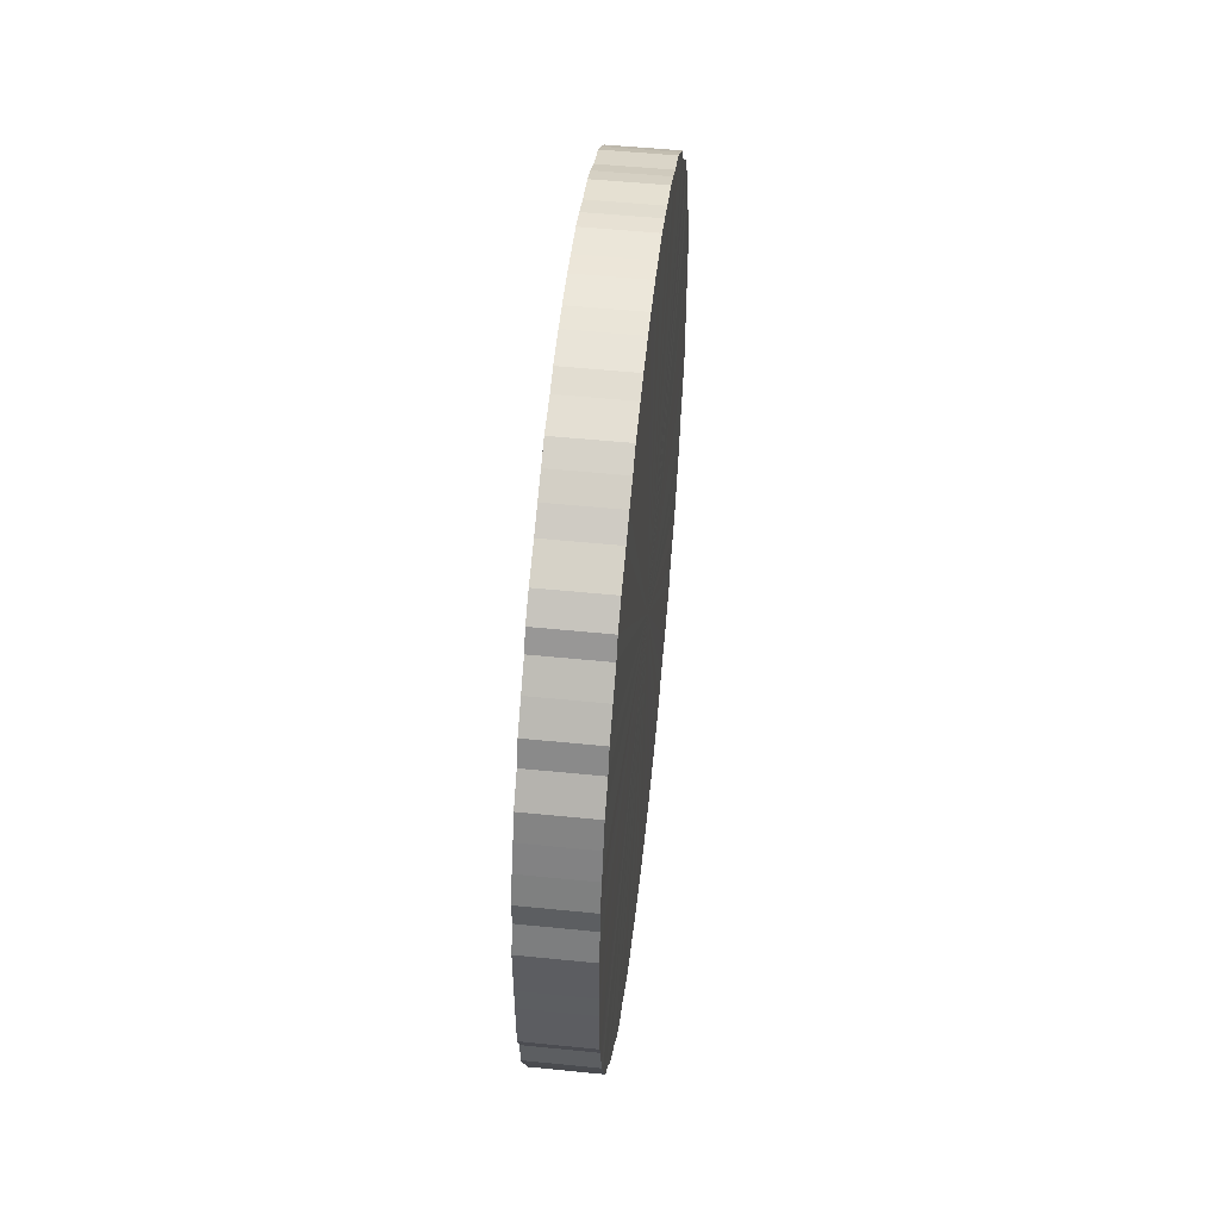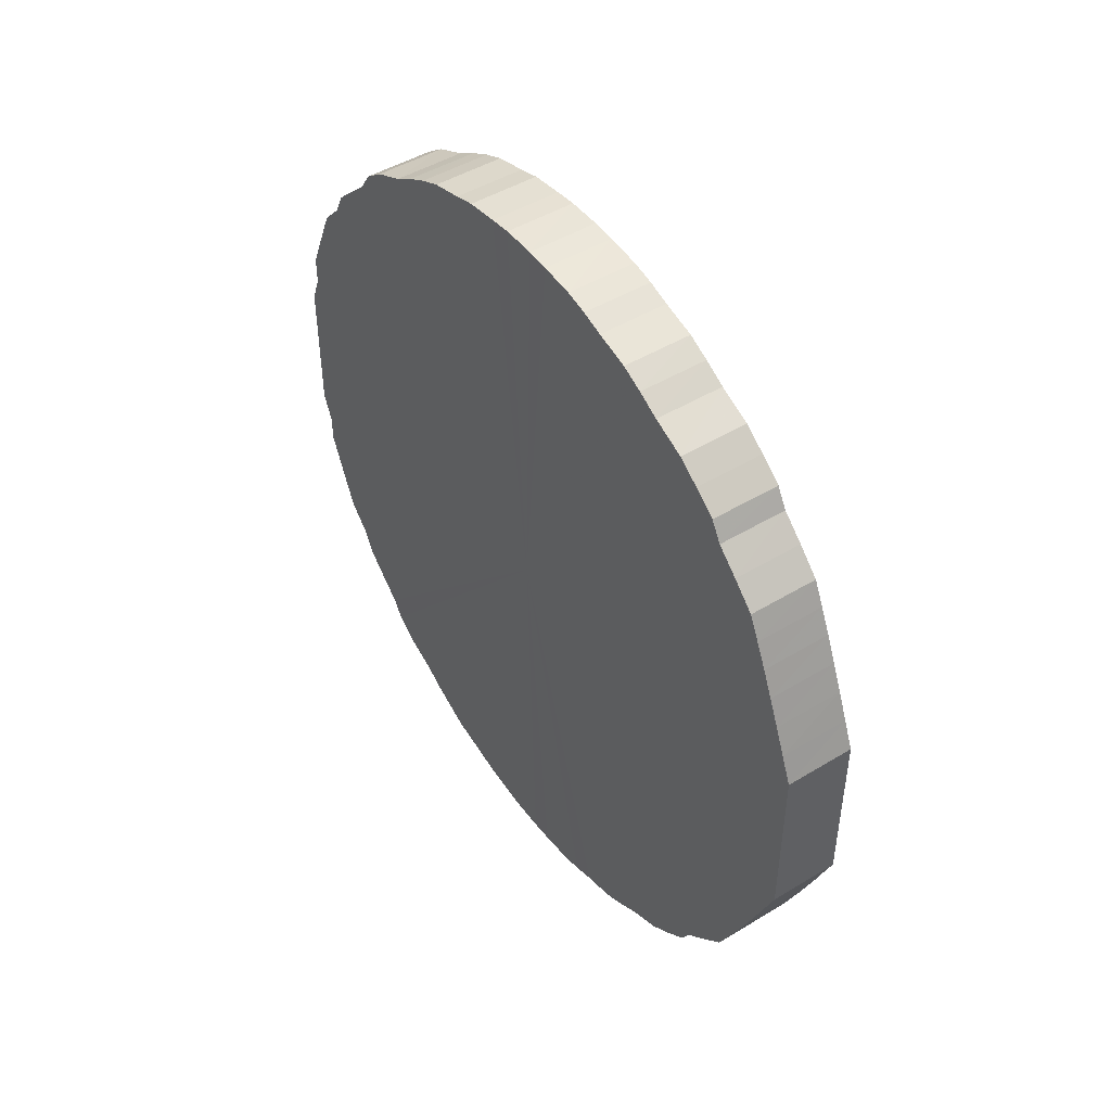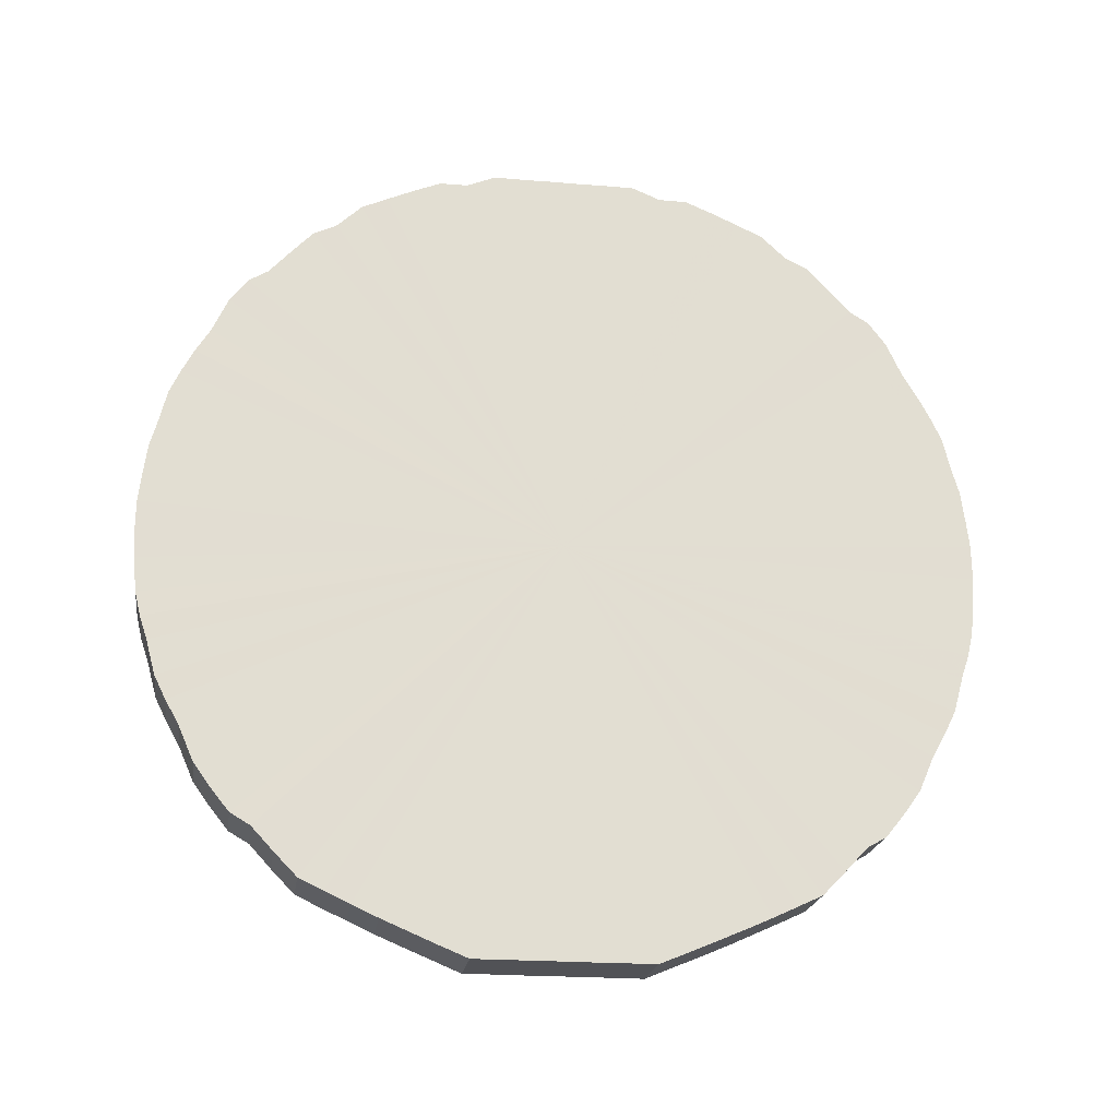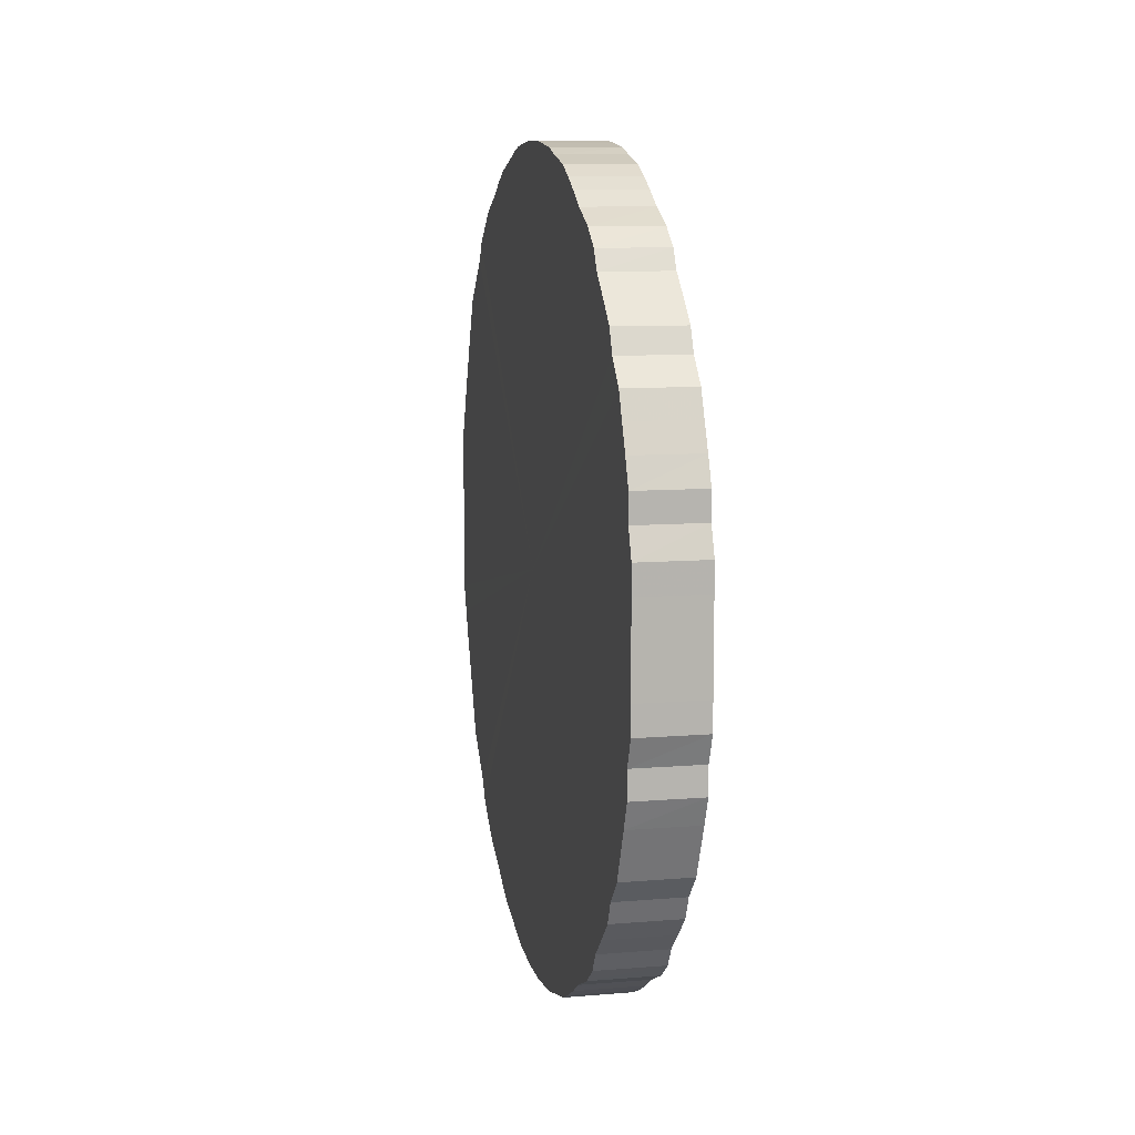
<metadata>
{"format":"obj","ext":"obj","renderer":"f3d","projection":"perspective","resolution":1024,"background":"white","views":[{"elev":52.3,"azim":-173.9,"up":"+Z"},{"elev":46.8,"azim":-34.6,"up":"+Z"},{"elev":-21.4,"azim":81.6,"up":"+Y"},{"elev":9.6,"azim":167.9,"up":"+Z"}]}
</metadata>
<code>
o 22115
v 2231 1880 14.38
v 2231 1880 14.4
v 2231 1880 14.38
v 2231 1880 14.43
v 2231 1880 14.4
v 2231 1880 14.35
v 2231 1880 14.35
v 2231 1880 14.45
v 2231 1880 14.43
v 2231 1880 14.33
v 2231 1880 14.33
v 2231 1880 14.48
v 2231 1880 14.45
v 2231 1880 14.3
v 2231 1880 14.3
v 2231 1880 14.5
v 2231 1880 14.48
v 2231 1880 14.28
v 2231 1880 14.28
v 2231 1880 14.52
v 2231 1880 14.5
v 2231 1880 14.26
v 2231 1880 14.26
v 2231 1880 14.55
v 2231 1880 14.52
v 2231 1880 14.23
v 2231 1880 14.23
v 2231 1880 14.57
v 2231 1880 14.55
v 2231 1880 14.21
v 2231 1880 14.21
v 2231 1880 14.59
v 2231 1880 14.57
v 2231 1880 14.19
v 2231 1880 14.19
v 2231 1880 14.61
v 2231 1880 14.59
v 2231 1880 14.17
v 2231 1880 14.17
v 2231 1880 14.63
v 2231 1880 14.61
v 2231 1880 14.15
v 2231 1880 14.15
v 2231 1880 14.64
v 2231 1880 14.63
v 2231 1880 14.13
v 2231 1880 14.13
v 2231 1880 14.66
v 2231 1880 14.64
v 2231 1880 14.11
v 2231 1880 14.11
v 2231 1880 14.68
v 2231 1880 14.66
v 2231 1880 14.1
v 2231 1880 14.1
v 2231 1880 14.69
v 2231 1880 14.68
v 2231 1880 14.08
v 2231 1880 14.08
v 2231 1880 14.7
v 2231 1880 14.69
v 2231 1880 14.07
v 2231 1880 14.07
v 2231 1880 14.71
v 2231 1880 14.7
v 2231 1880 14.06
v 2231 1880 14.06
v 2231 1880 14.72
v 2231 1880 14.71
v 2231 1880 14.05
v 2231 1880 14.05
v 2231 1880 14.72
v 2231 1880 14.72
v 2231 1880 14.04
v 2231 1880 14.04
v 2231 1880 14.73
v 2231 1880 14.72
v 2231 1880 14.03
v 2231 1880 14.03
v 2231 1880 14.73
v 2231 1880 14.73
v 2231 1880 14.03
v 2231 1880 14.03
v 2231 1880 14.73
v 2231 1880 14.73
v 2231 1880 14.02
v 2231 1880 14.02
v 2231 1880 14.73
v 2231 1880 14.73
v 2231 1880 14.02
v 2231 1880 14.02
v 2231 1880 14.73
v 2231 1880 14.73
v 2231 1880 14.02
v 2231 1880 14.02
v 2231 1880 14.73
v 2231 1880 14.73
v 2231 1880 14.03
v 2231 1880 14.03
v 2231 1880 14.72
v 2231 1880 14.73
v 2231 1880 14.03
v 2231 1880 14.03
v 2231 1880 14.71
v 2231 1880 14.72
v 2231 1880 14.04
v 2231 1880 14.04
v 2231 1880 14.7
v 2231 1880 14.71
v 2231 1880 14.04
v 2231 1880 14.04
v 2231 1880 14.69
v 2231 1880 14.7
v 2231 1880 14.05
v 2231 1880 14.05
v 2231 1880 14.68
v 2231 1880 14.69
v 2231 1880 14.06
v 2231 1880 14.06
v 2231 1880 14.67
v 2231 1880 14.68
v 2231 1880 14.08
v 2231 1880 14.08
v 2231 1880 14.65
v 2231 1880 14.67
v 2231 1880 14.09
v 2231 1880 14.09
v 2231 1880 14.64
v 2231 1880 14.65
v 2231 1880 14.1
v 2231 1880 14.1
v 2231 1880 14.62
v 2231 1880 14.64
v 2231 1880 14.12
v 2231 1880 14.12
v 2231 1880 14.6
v 2231 1880 14.62
v 2231 1880 14.14
v 2231 1880 14.14
v 2231 1880 14.58
v 2231 1880 14.6
v 2231 1880 14.16
v 2231 1880 14.16
v 2231 1880 14.56
v 2231 1880 14.58
v 2231 1880 14.18
v 2231 1880 14.18
v 2231 1880 14.54
v 2231 1880 14.56
v 2231 1880 14.2
v 2231 1880 14.2
v 2231 1880 14.51
v 2231 1880 14.54
v 2231 1880 14.22
v 2231 1880 14.22
v 2231 1880 14.49
v 2231 1880 14.51
v 2231 1880 14.24
v 2231 1880 14.24
v 2231 1880 14.47
v 2231 1880 14.49
v 2231 1880 14.27
v 2231 1880 14.27
v 2231 1880 14.44
v 2231 1880 14.47
v 2231 1880 14.29
v 2231 1880 14.29
v 2231 1880 14.42
v 2231 1880 14.44
v 2231 1880 14.32
v 2231 1880 14.32
v 2231 1880 14.39
v 2231 1880 14.42
v 2231 1880 14.34
v 2231 1880 14.34
v 2231 1880 14.37
v 2231 1880 14.39
v 2231 1880 14.37
v 2231 1880 14.38
v 2231 1880 14.4
v 2231 1880 14.4
v 2231 1880 14.43
v 2231 1880 14.43
v 2231 1880 14.35
v 2231 1880 14.38
v 2231 1880 14.33
v 2231 1880 14.35
v 2231 1880 14.45
v 2231 1880 14.45
v 2231 1880 14.3
v 2231 1880 14.33
v 2231 1880 14.28
v 2231 1880 14.3
v 2231 1880 14.48
v 2231 1880 14.48
v 2231 1880 14.26
v 2231 1880 14.28
v 2231 1880 14.23
v 2231 1880 14.26
v 2231 1880 14.5
v 2231 1880 14.5
v 2231 1880 14.21
v 2231 1880 14.23
v 2231 1880 14.19
v 2231 1880 14.21
v 2231 1880 14.52
v 2231 1880 14.52
v 2231 1880 14.17
v 2231 1880 14.19
v 2231 1880 14.15
v 2231 1880 14.17
v 2231 1880 14.55
v 2231 1880 14.55
v 2231 1880 14.13
v 2231 1880 14.15
v 2231 1880 14.11
v 2231 1880 14.13
v 2231 1880 14.57
v 2231 1880 14.57
v 2231 1880 14.1
v 2231 1880 14.11
v 2231 1880 14.08
v 2231 1880 14.1
v 2231 1880 14.59
v 2231 1880 14.59
v 2231 1880 14.07
v 2231 1880 14.08
v 2231 1880 14.06
v 2231 1880 14.07
v 2231 1880 14.61
v 2231 1880 14.61
v 2231 1880 14.05
v 2231 1880 14.06
v 2231 1880 14.04
v 2231 1880 14.05
v 2231 1880 14.63
v 2231 1880 14.63
v 2231 1880 14.03
v 2231 1880 14.04
v 2231 1880 14.03
v 2231 1880 14.03
v 2231 1880 14.64
v 2231 1880 14.64
v 2231 1880 14.02
v 2231 1880 14.03
v 2231 1880 14.02
v 2231 1880 14.02
v 2231 1880 14.66
v 2231 1880 14.66
v 2231 1880 14.02
v 2231 1880 14.02
v 2231 1880 14.03
v 2231 1880 14.02
v 2231 1880 14.68
v 2231 1880 14.68
v 2231 1880 14.03
v 2231 1880 14.03
v 2231 1880 14.04
v 2231 1880 14.03
v 2231 1880 14.69
v 2231 1880 14.69
v 2231 1880 14.04
v 2231 1880 14.04
v 2231 1880 14.05
v 2231 1880 14.04
v 2231 1880 14.7
v 2231 1880 14.7
v 2231 1880 14.06
v 2231 1880 14.05
v 2231 1880 14.08
v 2231 1880 14.06
v 2231 1880 14.71
v 2231 1880 14.71
v 2231 1880 14.09
v 2231 1880 14.08
v 2231 1880 14.1
v 2231 1880 14.09
v 2231 1880 14.72
v 2231 1880 14.72
v 2231 1880 14.12
v 2231 1880 14.1
v 2231 1880 14.14
v 2231 1880 14.12
v 2231 1880 14.72
v 2231 1880 14.72
v 2231 1880 14.16
v 2231 1880 14.14
v 2231 1880 14.18
v 2231 1880 14.16
v 2231 1880 14.73
v 2231 1880 14.73
v 2231 1880 14.2
v 2231 1880 14.18
v 2231 1880 14.22
v 2231 1880 14.2
v 2231 1880 14.73
v 2231 1880 14.73
v 2231 1880 14.24
v 2231 1880 14.22
v 2231 1880 14.27
v 2231 1880 14.24
v 2231 1880 14.73
v 2231 1880 14.73
v 2231 1880 14.29
v 2231 1880 14.27
v 2231 1880 14.32
v 2231 1880 14.29
v 2231 1880 14.73
v 2231 1880 14.73
v 2231 1880 14.34
v 2231 1880 14.32
v 2231 1880 14.37
v 2231 1880 14.34
v 2231 1880 14.73
v 2231 1880 14.73
v 2231 1880 14.39
v 2231 1880 14.37
v 2231 1880 14.42
v 2231 1880 14.39
v 2231 1880 14.73
v 2231 1880 14.73
v 2231 1880 14.44
v 2231 1880 14.42
v 2231 1880 14.47
v 2231 1880 14.44
v 2231 1880 14.72
v 2231 1880 14.72
v 2231 1880 14.49
v 2231 1880 14.47
v 2231 1880 14.51
v 2231 1880 14.49
v 2231 1880 14.71
v 2231 1880 14.71
v 2231 1880 14.54
v 2231 1880 14.51
v 2231 1880 14.56
v 2231 1880 14.54
v 2231 1880 14.7
v 2231 1880 14.7
v 2231 1880 14.58
v 2231 1880 14.56
v 2231 1880 14.6
v 2231 1880 14.58
v 2231 1880 14.69
v 2231 1880 14.69
v 2231 1880 14.62
v 2231 1880 14.6
v 2231 1880 14.64
v 2231 1880 14.62
v 2231 1880 14.68
v 2231 1880 14.68
v 2231 1880 14.65
v 2231 1880 14.64
v 2231 1880 14.67
v 2231 1880 14.65
v 2231 1880 14.67
v 2231 1880 14.38
v 2231 1880 14.4
v 2231 1880 14.38
v 2231 1880 14.43
v 2231 1880 14.35
v 2231 1880 14.45
v 2231 1880 14.33
v 2231 1880 14.48
v 2231 1880 14.3
v 2231 1880 14.5
v 2231 1880 14.28
v 2231 1880 14.52
v 2231 1880 14.26
v 2231 1880 14.55
v 2231 1880 14.23
v 2231 1880 14.57
v 2231 1880 14.21
v 2231 1880 14.59
v 2231 1880 14.19
v 2231 1880 14.61
v 2231 1880 14.17
v 2231 1880 14.63
v 2231 1880 14.15
v 2231 1880 14.64
v 2231 1880 14.13
v 2231 1880 14.66
v 2231 1880 14.11
v 2231 1880 14.68
v 2231 1880 14.1
v 2231 1880 14.69
v 2231 1880 14.08
v 2231 1880 14.7
v 2231 1880 14.07
v 2231 1880 14.71
v 2231 1880 14.06
v 2231 1880 14.72
v 2231 1880 14.05
v 2231 1880 14.72
v 2231 1880 14.04
v 2231 1880 14.73
v 2231 1880 14.03
v 2231 1880 14.73
v 2231 1880 14.03
v 2231 1880 14.73
v 2231 1880 14.02
v 2231 1880 14.73
v 2231 1880 14.02
v 2231 1880 14.73
v 2231 1880 14.02
v 2231 1880 14.73
v 2231 1880 14.03
v 2231 1880 14.72
v 2231 1880 14.03
v 2231 1880 14.71
v 2231 1880 14.04
v 2231 1880 14.7
v 2231 1880 14.04
v 2231 1880 14.69
v 2231 1880 14.05
v 2231 1880 14.68
v 2231 1880 14.06
v 2231 1880 14.67
v 2231 1880 14.08
v 2231 1880 14.65
v 2231 1880 14.09
v 2231 1880 14.64
v 2231 1880 14.1
v 2231 1880 14.62
v 2231 1880 14.12
v 2231 1880 14.6
v 2231 1880 14.14
v 2231 1880 14.58
v 2231 1880 14.16
v 2231 1880 14.56
v 2231 1880 14.18
v 2231 1880 14.54
v 2231 1880 14.2
v 2231 1880 14.51
v 2231 1880 14.22
v 2231 1880 14.49
v 2231 1880 14.24
v 2231 1880 14.47
v 2231 1880 14.27
v 2231 1880 14.44
v 2231 1880 14.29
v 2231 1880 14.42
v 2231 1880 14.32
v 2231 1880 14.39
v 2231 1880 14.34
v 2231 1880 14.37
v 2231 1880 14.38
v 2231 1880 14.38
v 2231 1880 14.4
v 2231 1880 14.35
v 2231 1880 14.43
v 2231 1880 14.33
v 2231 1880 14.45
v 2231 1880 14.3
v 2231 1880 14.48
v 2231 1880 14.28
v 2231 1880 14.5
v 2231 1880 14.26
v 2231 1880 14.52
v 2231 1880 14.23
v 2231 1880 14.55
v 2231 1880 14.21
v 2231 1880 14.57
v 2231 1880 14.19
v 2231 1880 14.59
v 2231 1880 14.17
v 2231 1880 14.61
v 2231 1880 14.15
v 2231 1880 14.63
v 2231 1880 14.13
v 2231 1880 14.64
v 2231 1880 14.11
v 2231 1880 14.66
v 2231 1880 14.1
v 2231 1880 14.68
v 2231 1880 14.08
v 2231 1880 14.69
v 2231 1880 14.07
v 2231 1880 14.7
v 2231 1880 14.06
v 2231 1880 14.71
v 2231 1880 14.05
v 2231 1880 14.72
v 2231 1880 14.04
v 2231 1880 14.72
v 2231 1880 14.03
v 2231 1880 14.73
v 2231 1880 14.03
v 2231 1880 14.73
v 2231 1880 14.02
v 2231 1880 14.73
v 2231 1880 14.02
v 2231 1880 14.73
v 2231 1880 14.02
v 2231 1880 14.73
v 2231 1880 14.03
v 2231 1880 14.73
v 2231 1880 14.03
v 2231 1880 14.72
v 2231 1880 14.04
v 2231 1880 14.71
v 2231 1880 14.04
v 2231 1880 14.7
v 2231 1880 14.05
v 2231 1880 14.69
v 2231 1880 14.06
v 2231 1880 14.68
v 2231 1880 14.08
v 2231 1880 14.67
v 2231 1880 14.09
v 2231 1880 14.65
v 2231 1880 14.1
v 2231 1880 14.64
v 2231 1880 14.12
v 2231 1880 14.62
v 2231 1880 14.14
v 2231 1880 14.6
v 2231 1880 14.16
v 2231 1880 14.58
v 2231 1880 14.18
v 2231 1880 14.56
v 2231 1880 14.2
v 2231 1880 14.54
v 2231 1880 14.22
v 2231 1880 14.51
v 2231 1880 14.24
v 2231 1880 14.49
v 2231 1880 14.27
v 2231 1880 14.47
v 2231 1880 14.29
v 2231 1880 14.44
v 2231 1880 14.32
v 2231 1880 14.42
v 2231 1880 14.34
v 2231 1880 14.39
v 2231 1880 14.37
f 1 2 3
f 2 4 5
f 6 1 7
f 4 8 9
f 10 6 11
f 8 12 13
f 14 10 15
f 12 16 17
f 18 14 19
f 16 20 21
f 22 18 23
f 20 24 25
f 26 22 27
f 24 28 29
f 30 26 31
f 28 32 33
f 34 30 35
f 32 36 37
f 38 34 39
f 36 40 41
f 42 38 43
f 40 44 45
f 46 42 47
f 44 48 49
f 50 46 51
f 48 52 53
f 54 50 55
f 52 56 57
f 58 54 59
f 56 60 61
f 62 58 63
f 60 64 65
f 66 62 67
f 64 68 69
f 70 66 71
f 68 72 73
f 74 70 75
f 72 76 77
f 78 74 79
f 76 80 81
f 82 78 83
f 80 84 85
f 86 82 87
f 84 88 89
f 90 86 91
f 88 92 93
f 94 90 95
f 92 96 97
f 98 94 99
f 96 100 101
f 102 98 103
f 100 104 105
f 106 102 107
f 104 108 109
f 110 106 111
f 108 112 113
f 114 110 115
f 112 116 117
f 118 114 119
f 116 120 121
f 122 118 123
f 120 124 125
f 126 122 127
f 124 128 129
f 130 126 131
f 128 132 133
f 134 130 135
f 132 136 137
f 138 134 139
f 136 140 141
f 142 138 143
f 140 144 145
f 146 142 147
f 144 148 149
f 150 146 151
f 148 152 153
f 154 150 155
f 152 156 157
f 158 154 159
f 156 160 161
f 162 158 163
f 160 164 165
f 166 162 167
f 164 168 169
f 170 166 171
f 168 172 173
f 174 170 175
f 172 176 177
f 176 174 178
f 179 180 181
f 181 182 183
f 184 185 179
f 186 187 184
f 183 188 189
f 190 191 186
f 192 193 190
f 189 194 195
f 196 197 192
f 198 199 196
f 195 200 201
f 202 203 198
f 204 205 202
f 201 206 207
f 208 209 204
f 210 211 208
f 207 212 213
f 214 215 210
f 216 217 214
f 213 218 219
f 220 221 216
f 222 223 220
f 219 224 225
f 226 227 222
f 228 229 226
f 225 230 231
f 232 233 228
f 234 235 232
f 231 236 237
f 238 239 234
f 240 241 238
f 237 242 243
f 244 245 240
f 246 247 244
f 243 248 249
f 250 251 246
f 252 253 250
f 249 254 255
f 256 257 252
f 258 259 256
f 255 260 261
f 262 263 258
f 264 265 262
f 261 266 267
f 268 269 264
f 270 271 268
f 267 272 273
f 274 275 270
f 276 277 274
f 273 278 279
f 280 281 276
f 282 283 280
f 279 284 285
f 286 287 282
f 288 289 286
f 285 290 291
f 292 293 288
f 294 295 292
f 291 296 297
f 298 299 294
f 300 301 298
f 297 302 303
f 304 305 300
f 306 307 304
f 303 308 309
f 310 311 306
f 312 313 310
f 309 314 315
f 316 317 312
f 318 319 316
f 315 320 321
f 322 323 318
f 324 325 322
f 321 326 327
f 328 329 324
f 330 331 328
f 327 332 333
f 334 335 330
f 336 337 334
f 333 338 339
f 340 341 336
f 342 343 340
f 339 344 345
f 346 347 342
f 348 349 346
f 345 350 351
f 352 353 348
f 354 355 352
f 351 356 354
f 357 358 359
f 357 360 358
f 357 359 361
f 357 362 360
f 357 361 363
f 357 364 362
f 357 363 365
f 357 366 364
f 357 365 367
f 357 368 366
f 357 367 369
f 357 370 368
f 357 369 371
f 357 372 370
f 357 371 373
f 357 374 372
f 357 373 375
f 357 376 374
f 357 375 377
f 357 378 376
f 357 377 379
f 357 380 378
f 357 379 381
f 357 382 380
f 357 381 383
f 357 384 382
f 357 383 385
f 357 386 384
f 357 385 387
f 357 388 386
f 357 387 389
f 357 390 388
f 357 389 391
f 357 392 390
f 357 391 393
f 357 394 392
f 357 393 395
f 357 396 394
f 357 395 397
f 357 398 396
f 357 397 399
f 357 400 398
f 357 399 401
f 357 402 400
f 357 401 403
f 357 404 402
f 357 403 405
f 357 406 404
f 357 405 407
f 357 408 406
f 357 407 409
f 357 410 408
f 357 409 411
f 357 412 410
f 357 411 413
f 357 414 412
f 357 413 415
f 357 416 414
f 357 415 417
f 357 418 416
f 357 417 419
f 357 420 418
f 357 419 421
f 357 422 420
f 357 421 423
f 357 424 422
f 357 423 425
f 357 426 424
f 357 425 427
f 357 428 426
f 357 427 429
f 357 430 428
f 357 429 431
f 357 432 430
f 357 431 433
f 357 434 432
f 357 433 435
f 357 436 434
f 357 435 437
f 357 438 436
f 357 437 439
f 357 440 438
f 357 439 441
f 357 442 440
f 357 441 443
f 357 444 442
f 357 443 445
f 357 446 444
f 357 445 446
f 447 448 449
f 447 450 448
f 447 449 451
f 447 452 450
f 447 451 453
f 447 454 452
f 447 453 455
f 447 456 454
f 447 455 457
f 447 458 456
f 447 457 459
f 447 460 458
f 447 459 461
f 447 462 460
f 447 461 463
f 447 464 462
f 447 463 465
f 447 466 464
f 447 465 467
f 447 468 466
f 447 467 469
f 447 470 468
f 447 469 471
f 447 472 470
f 447 471 473
f 447 474 472
f 447 473 475
f 447 476 474
f 447 475 477
f 447 478 476
f 447 477 479
f 447 480 478
f 447 479 481
f 447 482 480
f 447 481 483
f 447 484 482
f 447 483 485
f 447 486 484
f 447 485 487
f 447 488 486
f 447 487 489
f 447 490 488
f 447 489 491
f 447 492 490
f 447 491 493
f 447 494 492
f 447 493 495
f 447 496 494
f 447 495 497
f 447 498 496
f 447 497 499
f 447 500 498
f 447 499 501
f 447 502 500
f 447 501 503
f 447 504 502
f 447 503 505
f 447 506 504
f 447 505 507
f 447 508 506
f 447 507 509
f 447 510 508
f 447 509 511
f 447 512 510
f 447 511 513
f 447 514 512
f 447 513 515
f 447 516 514
f 447 515 517
f 447 518 516
f 447 517 519
f 447 520 518
f 447 519 521
f 447 522 520
f 447 521 523
f 447 524 522
f 447 523 525
f 447 526 524
f 447 525 527
f 447 528 526
f 447 527 529
f 447 530 528
f 447 529 531
f 447 532 530
f 447 531 533
f 447 534 532
f 447 533 535
f 447 536 534
f 447 535 536

</code>
